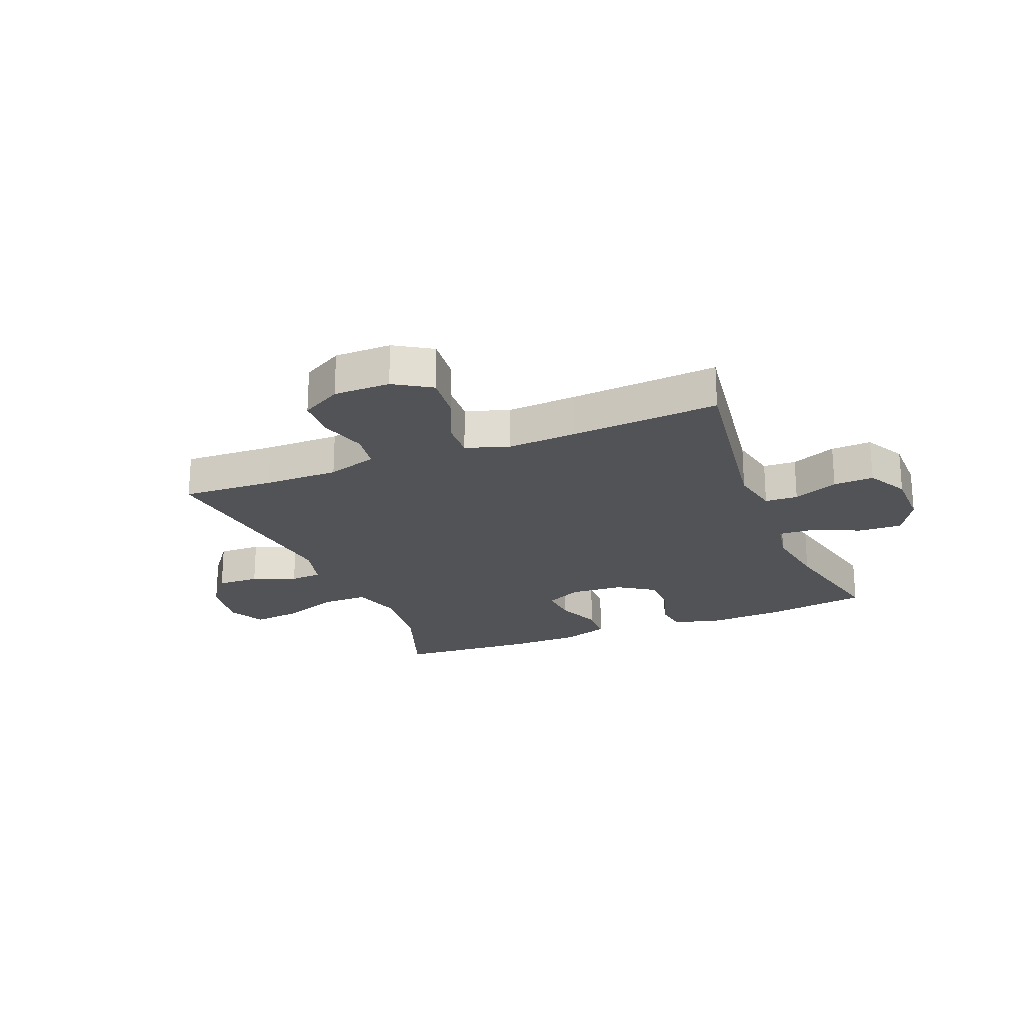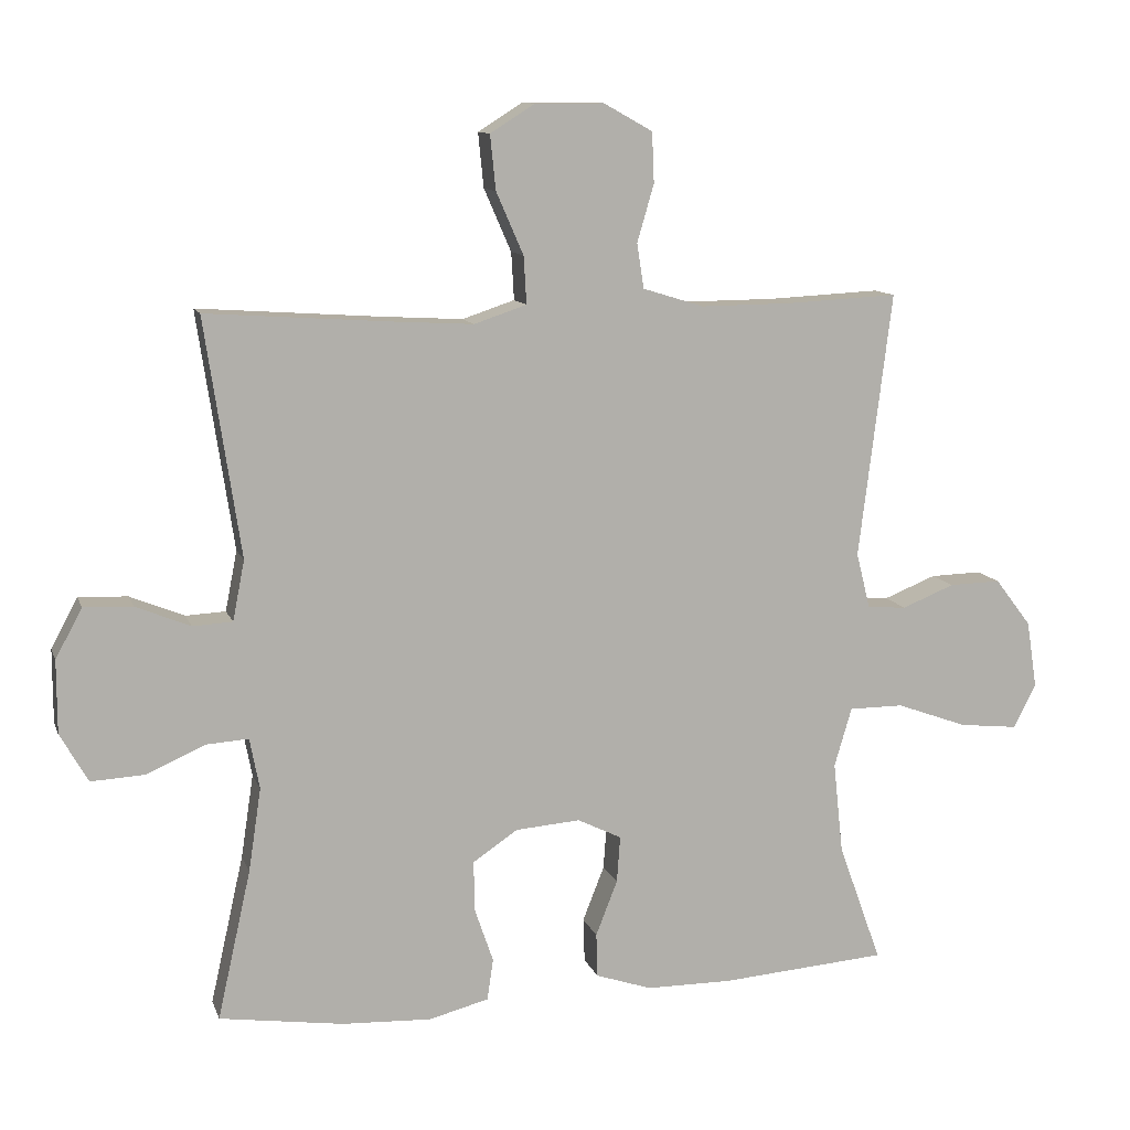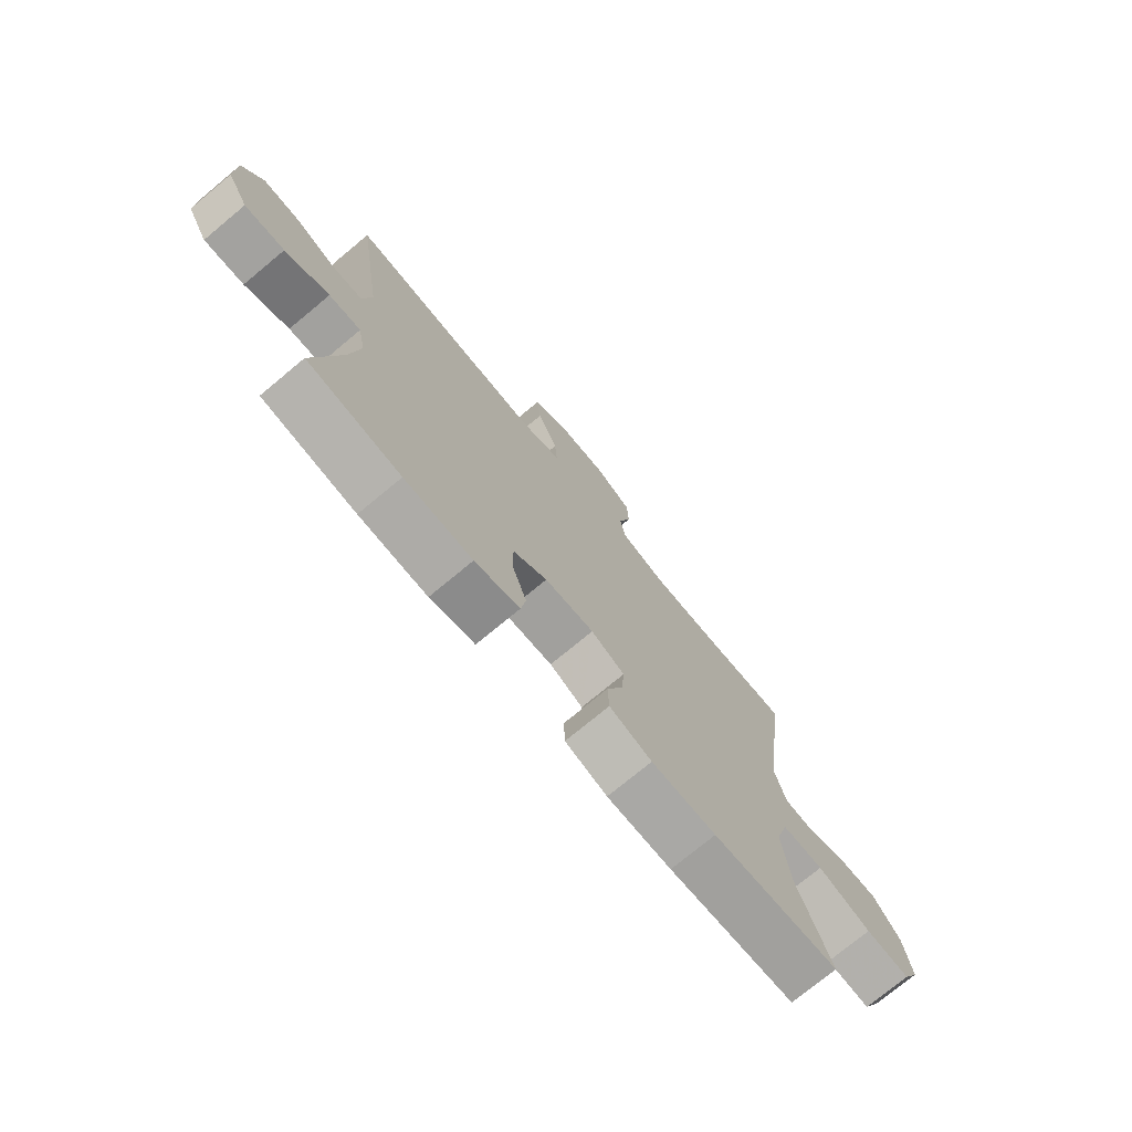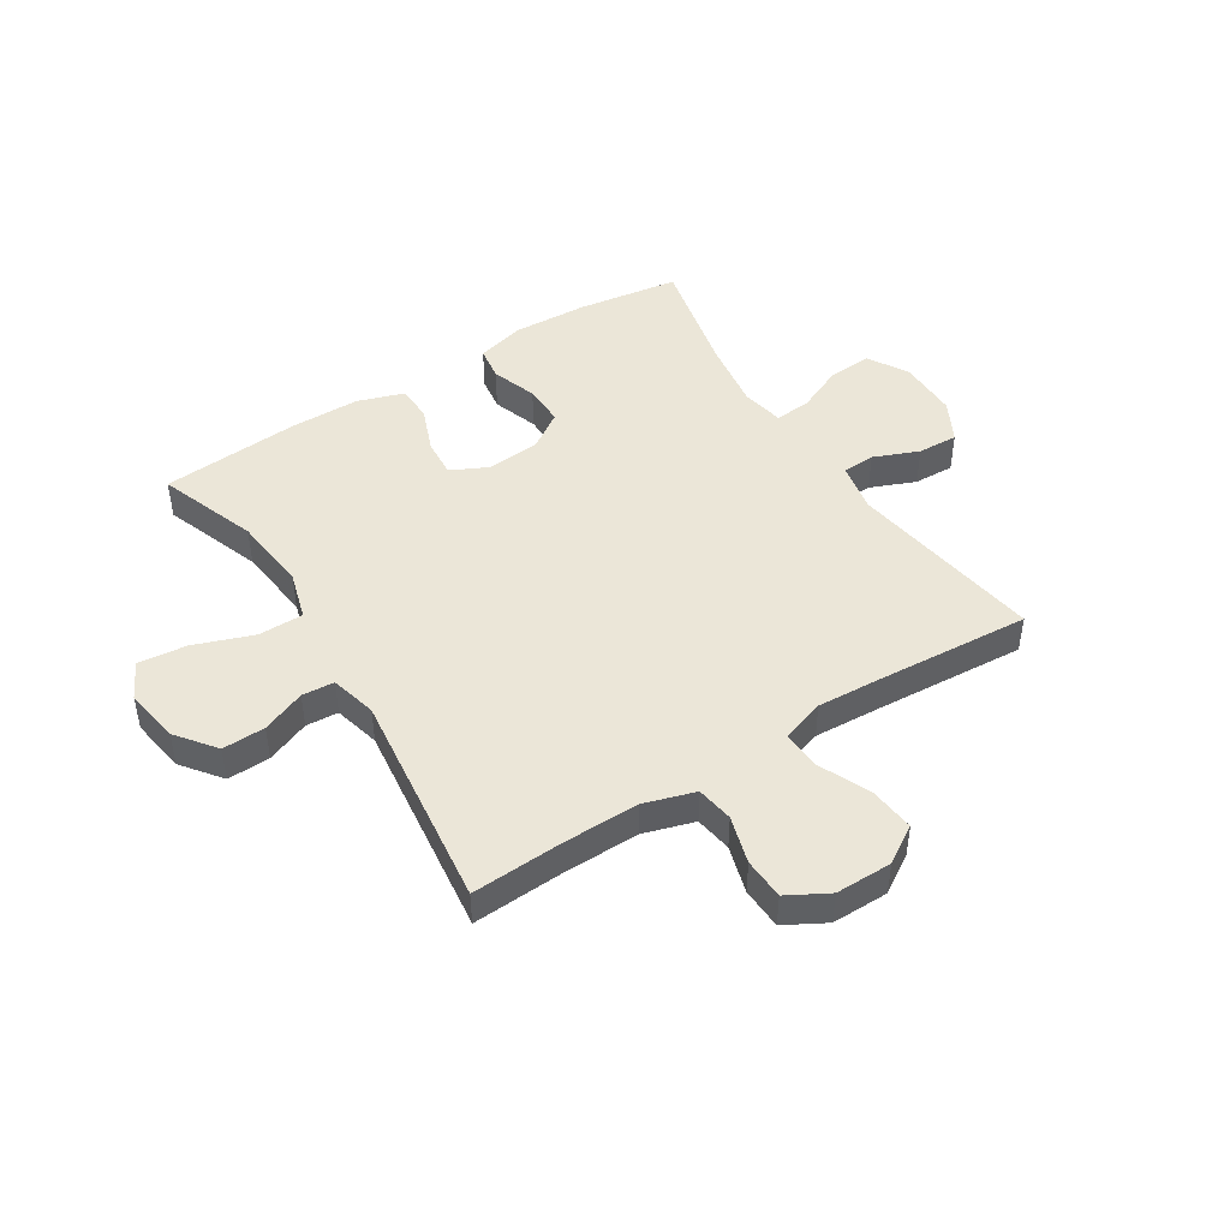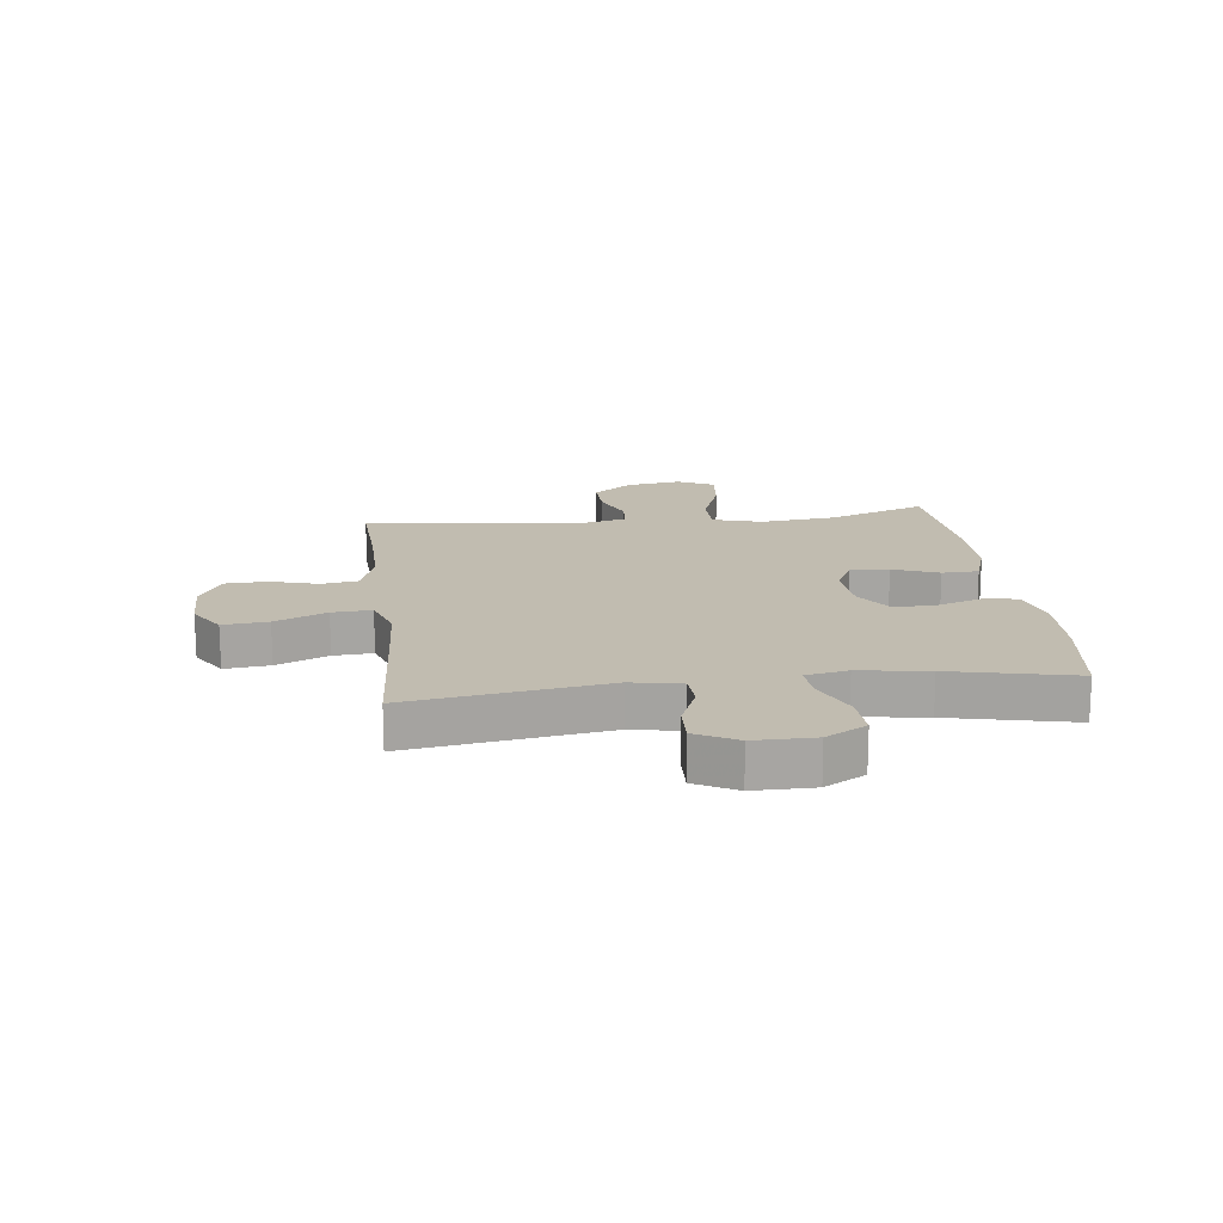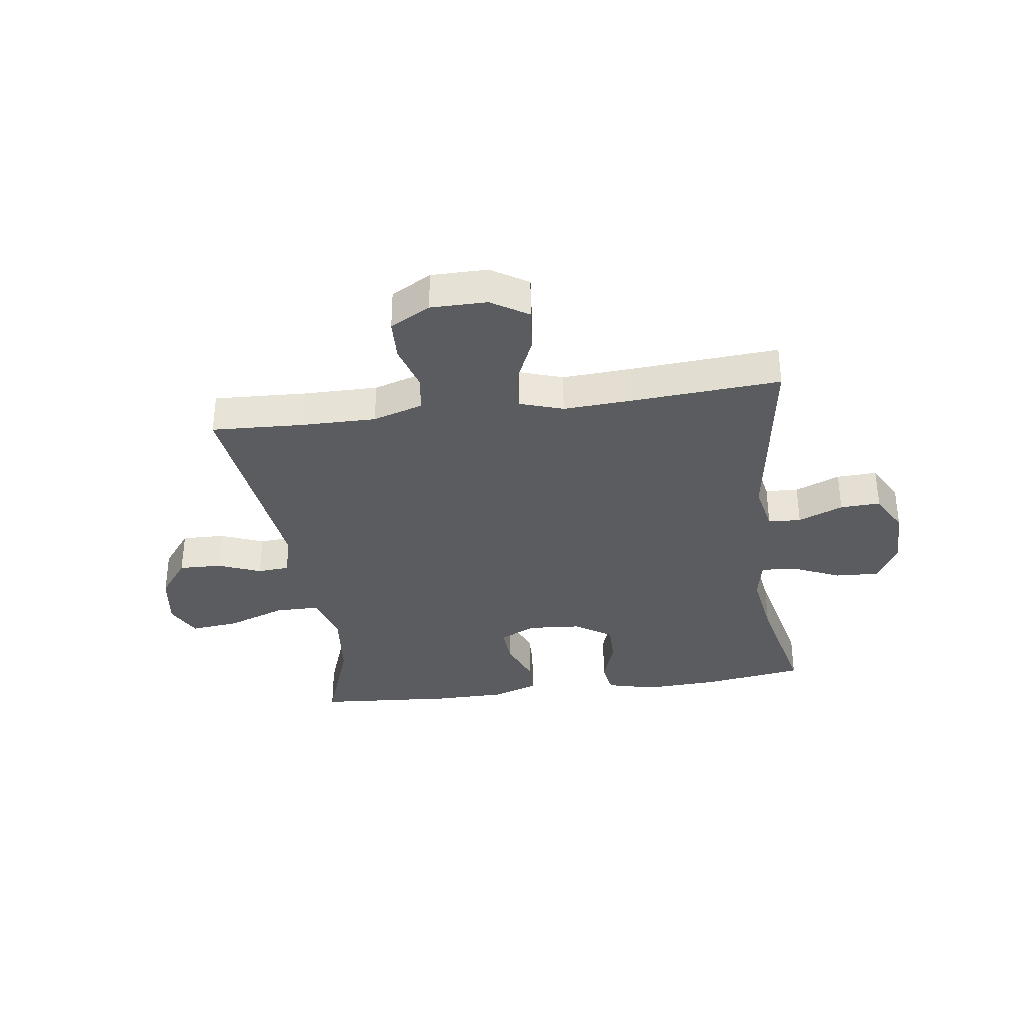
<metadata>
{"format":"obj","ext":"obj","renderer":"f3d","projection":"perspective","resolution":1024,"background":"white","views":[{"elev":-22.4,"azim":22.1,"up":"+Y"},{"elev":11.2,"azim":164.6,"up":"+Z"},{"elev":-74.7,"azim":129.7,"up":"+Z"},{"elev":46.2,"azim":-32.4,"up":"+Y"},{"elev":16.5,"azim":83.0,"up":"+Y"},{"elev":-34.4,"azim":7.9,"up":"+Y"}]}
</metadata>
<code>
v -0.5 0.07 -0.5
v -0.438 0.07 -0.328
v -0.424 0.07 -0.197
v -0.449 0.07 -0.112
v -0.527 0.07 -0.112
v -0.629 0.07 -0.149
v -0.713 0.07 -0.158
v -0.745 0.07 -0.095
v -0.73 0.07 0.001
v -0.678 0.07 0.069
v -0.604 0.07 0.067
v -0.529 0.07 0.037
v -0.473 0.07 0.041
v -0.453 0.07 0.121
v -0.5 0.07 0.5
v -0.34 0.07 0.492
v -0.21 0.07 0.491
v -0.123 0.07 0.518
v -0.113 0.07 0.582
v -0.137 0.07 0.664
v -0.134 0.07 0.736
v -0.064 0.07 0.775
v 0.034 0.07 0.775
v 0.098 0.07 0.735
v 0.09 0.07 0.657
v 0.051 0.07 0.568
v 0.047 0.07 0.5
v 0.122 0.07 0.475
v 0.242 0.07 0.482
v 0.5 0.07 0.5
v 0.449 0.07 0.16
v 0.466 0.07 0.074
v 0.523 0.07 0.071
v 0.601 0.07 0.103
v 0.671 0.07 0.106
v 0.709 0.07 0.035
v 0.709 0.07 -0.069
v 0.669 0.07 -0.139
v 0.593 0.07 -0.135
v 0.509 0.07 -0.098
v 0.448 0.07 -0.094
v 0.434 0.07 -0.167
v 0.452 0.07 -0.286
v 0.5 0.07 -0.5
v 0.323 0.07 -0.526
v 0.194 0.07 -0.532
v 0.109 0.07 -0.51
v 0.1 0.07 -0.451
v 0.127 0.07 -0.372
v 0.128 0.07 -0.3
v 0.064 0.07 -0.257
v -0.029 0.07 -0.25
v -0.092 0.07 -0.281
v -0.087 0.07 -0.348
v -0.056 0.07 -0.427
v -0.058 0.07 -0.49
v -0.138 0.07 -0.517
v -0.26 0.07 -0.518
v -0.5 0 -0.5
v -0.438 0 -0.328
v -0.424 0 -0.197
v -0.449 0 -0.112
v -0.527 0 -0.112
v -0.629 0 -0.149
v -0.713 0 -0.158
v -0.745 0 -0.095
v -0.73 0 0.001
v -0.678 0 0.069
v -0.604 0 0.067
v -0.529 0 0.037
v -0.473 0 0.041
v -0.453 0 0.121
v -0.5 0 0.5
v -0.34 0 0.492
v -0.21 0 0.491
v -0.123 0 0.518
v -0.113 0 0.582
v -0.137 0 0.664
v -0.134 0 0.736
v -0.064 0 0.775
v 0.034 0 0.775
v 0.098 0 0.735
v 0.09 0 0.657
v 0.051 0 0.568
v 0.047 0 0.5
v 0.122 0 0.475
v 0.242 0 0.482
v 0.5 0 0.5
v 0.449 0 0.16
v 0.466 0 0.074
v 0.523 0 0.071
v 0.601 0 0.103
v 0.671 0 0.106
v 0.709 0 0.035
v 0.709 0 -0.069
v 0.669 0 -0.139
v 0.593 0 -0.135
v 0.509 0 -0.098
v 0.448 0 -0.094
v 0.434 0 -0.167
v 0.452 0 -0.286
v 0.5 0 -0.5
v 0.323 0 -0.526
v 0.194 0 -0.532
v 0.109 0 -0.51
v 0.1 0 -0.451
v 0.127 0 -0.372
v 0.128 0 -0.3
v 0.064 0 -0.257
v -0.029 0 -0.25
v -0.092 0 -0.281
v -0.087 0 -0.348
v -0.056 0 -0.427
v -0.058 0 -0.49
v -0.138 0 -0.517
v -0.26 0 -0.518
f 58 1 2
f 57 58 2
f 56 57 2
f 55 56 2
f 54 55 2
f 53 54 2 3
f 52 53 3 4
f 51 52 4
f 47 48 49
f 46 47 49
f 45 46 49
f 44 45 49
f 43 44 49
f 42 43 49 50
f 41 42 50 51
f 38 39 40
f 37 38 40
f 36 37 40
f 35 36 40
f 34 35 40
f 33 34 40
f 32 33 40 41
f 41 51 4
f 32 41 4
f 31 32 4
f 24 25 26
f 23 24 26
f 22 23 26
f 21 22 26
f 20 21 26
f 19 20 26
f 18 19 26 27
f 17 18 27 28
f 14 15 16
f 16 17 28
f 14 16 28
f 13 14 28
f 10 11 12
f 9 10 12
f 8 9 12
f 7 8 12
f 6 7 12
f 5 6 12
f 5 12 13
f 4 5 13
f 31 4 13
f 30 31 13
f 29 30 13
f 13 28 29
f 60 59 116
f 60 116 115
f 60 115 114
f 60 114 113
f 60 113 112
f 61 60 112 111
f 62 61 111 110
f 62 110 109
f 107 106 105
f 107 105 104
f 107 104 103
f 107 103 102
f 107 102 101
f 108 107 101 100
f 109 108 100 99
f 98 97 96
f 98 96 95
f 98 95 94
f 98 94 93
f 98 93 92
f 98 92 91
f 99 98 91 90
f 62 109 99
f 62 99 90
f 62 90 89
f 84 83 82
f 84 82 81
f 84 81 80
f 84 80 79
f 84 79 78
f 84 78 77
f 85 84 77 76
f 86 85 76 75
f 74 73 72
f 86 75 74
f 86 74 72
f 86 72 71
f 70 69 68
f 70 68 67
f 70 67 66
f 70 66 65
f 70 65 64
f 70 64 63
f 71 70 63
f 71 63 62
f 71 62 89
f 71 89 88
f 71 88 87
f 87 86 71
f 1 59 60 2
f 2 60 61 3
f 3 61 62 4
f 4 62 63 5
f 5 63 64 6
f 6 64 65 7
f 7 65 66 8
f 8 66 67 9
f 9 67 68 10
f 10 68 69 11
f 11 69 70 12
f 12 70 71 13
f 13 71 72 14
f 14 72 73 15
f 15 73 74 16
f 16 74 75 17
f 17 75 76 18
f 18 76 77 19
f 19 77 78 20
f 20 78 79 21
f 21 79 80 22
f 22 80 81 23
f 23 81 82 24
f 24 82 83 25
f 25 83 84 26
f 26 84 85 27
f 27 85 86 28
f 28 86 87 29
f 29 87 88 30
f 30 88 89 31
f 31 89 90 32
f 32 90 91 33
f 33 91 92 34
f 34 92 93 35
f 35 93 94 36
f 36 94 95 37
f 37 95 96 38
f 38 96 97 39
f 39 97 98 40
f 40 98 99 41
f 41 99 100 42
f 42 100 101 43
f 43 101 102 44
f 44 102 103 45
f 45 103 104 46
f 46 104 105 47
f 47 105 106 48
f 48 106 107 49
f 49 107 108 50
f 50 108 109 51
f 51 109 110 52
f 52 110 111 53
f 53 111 112 54
f 54 112 113 55
f 55 113 114 56
f 56 114 115 57
f 57 115 116 58
f 58 116 59 1

</code>
